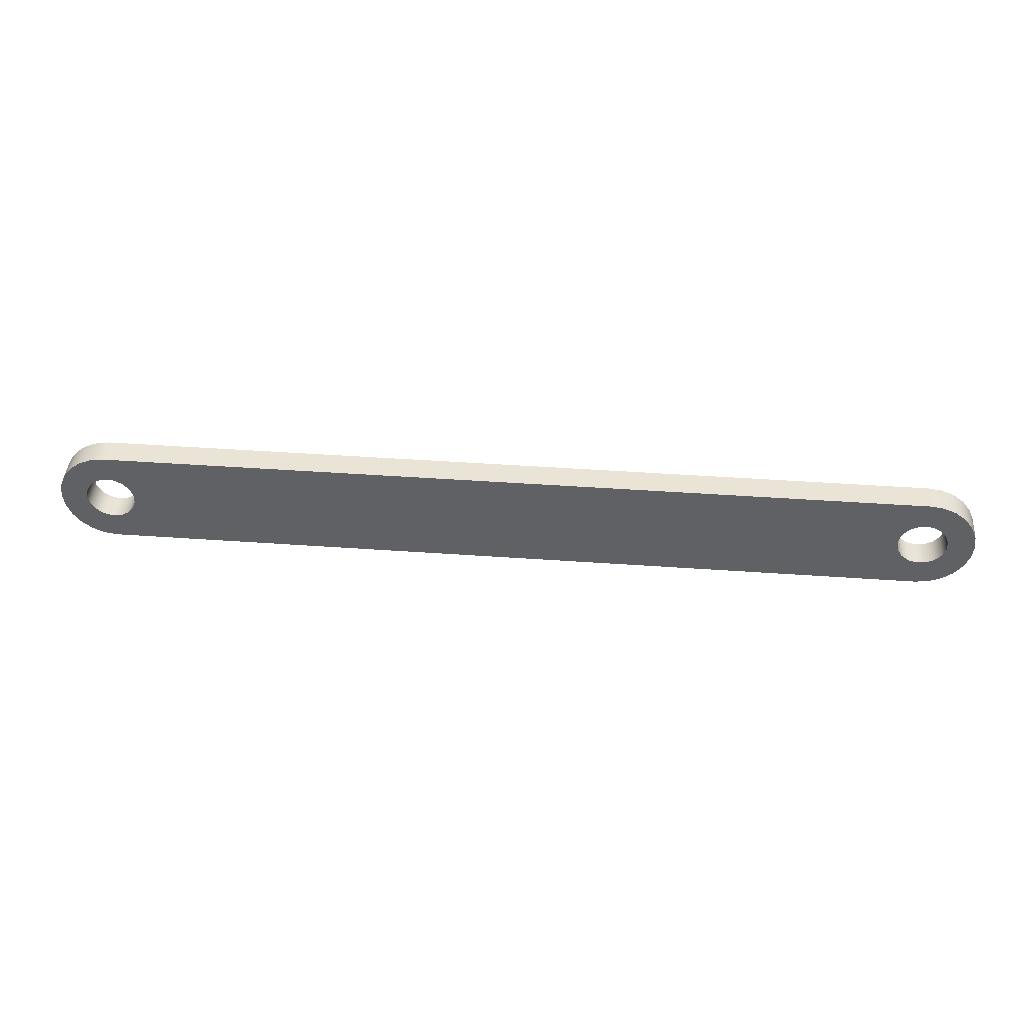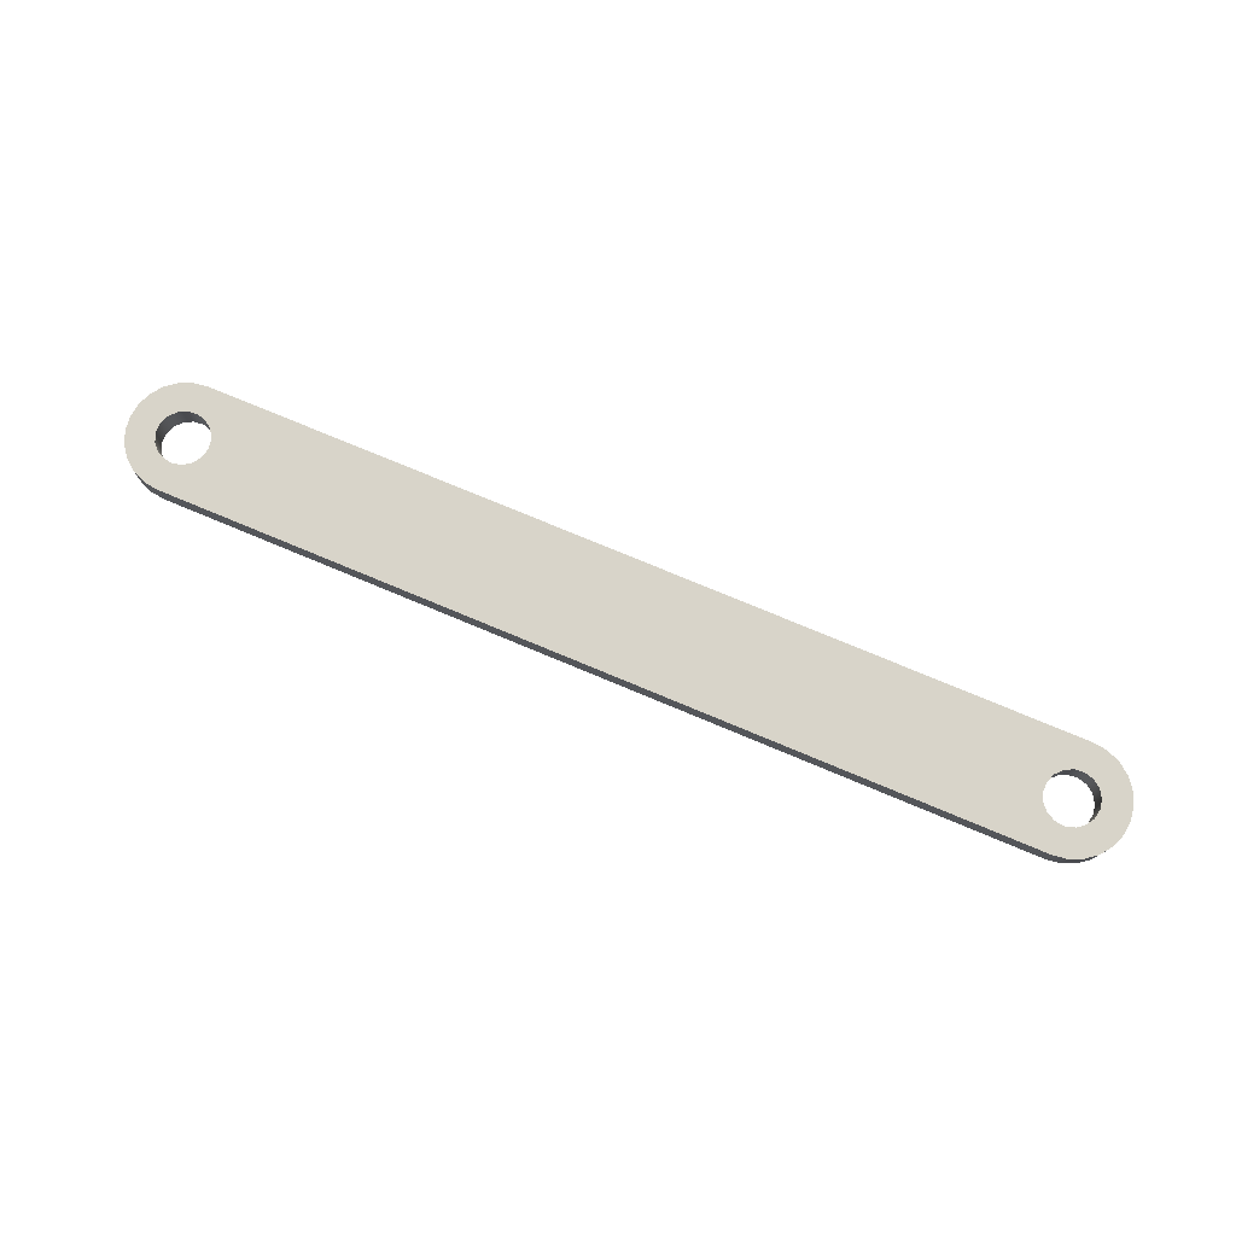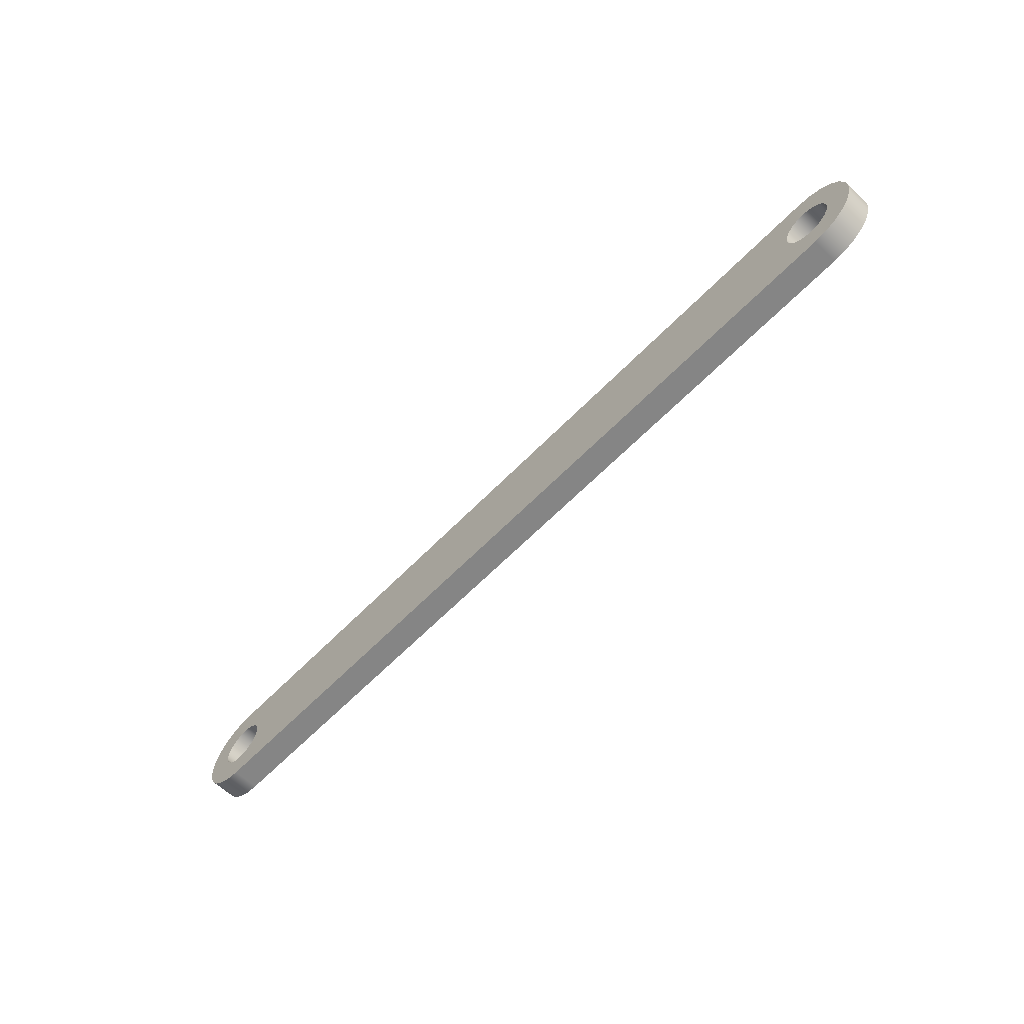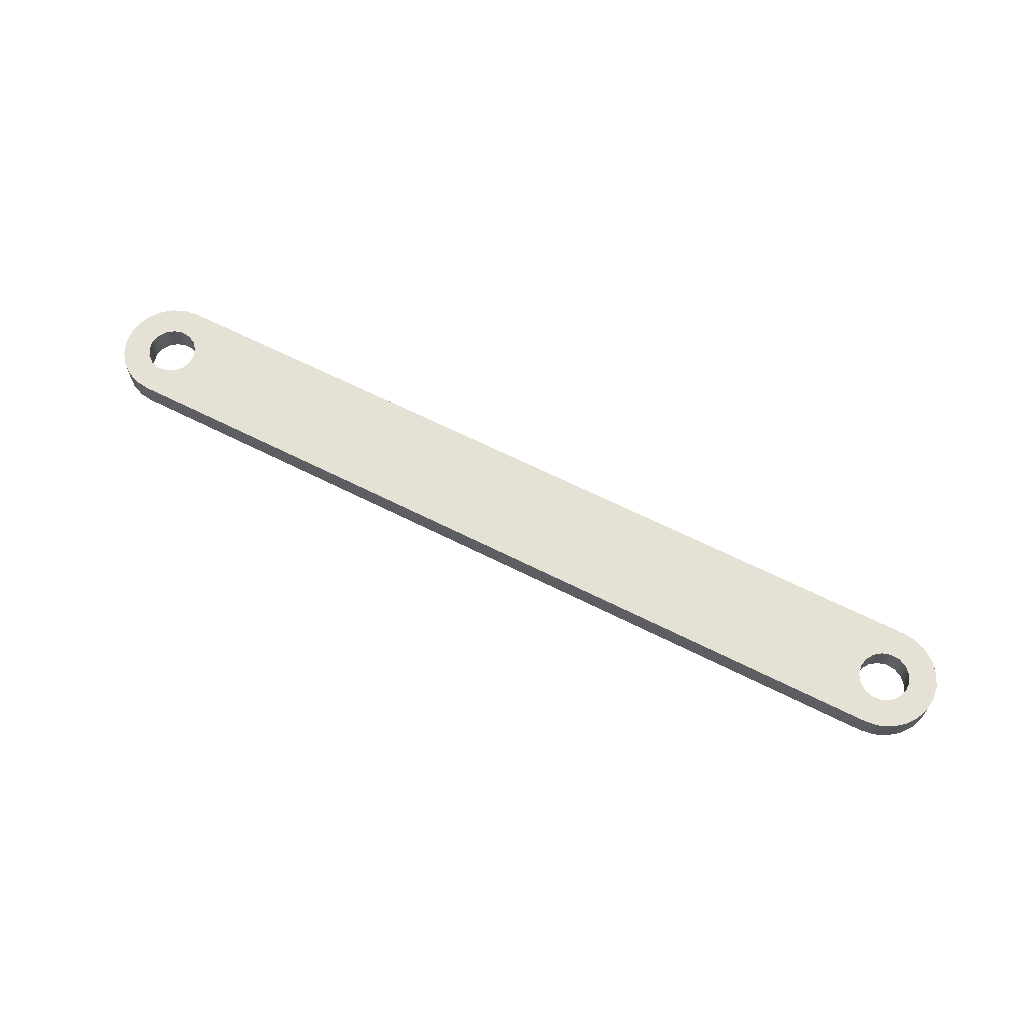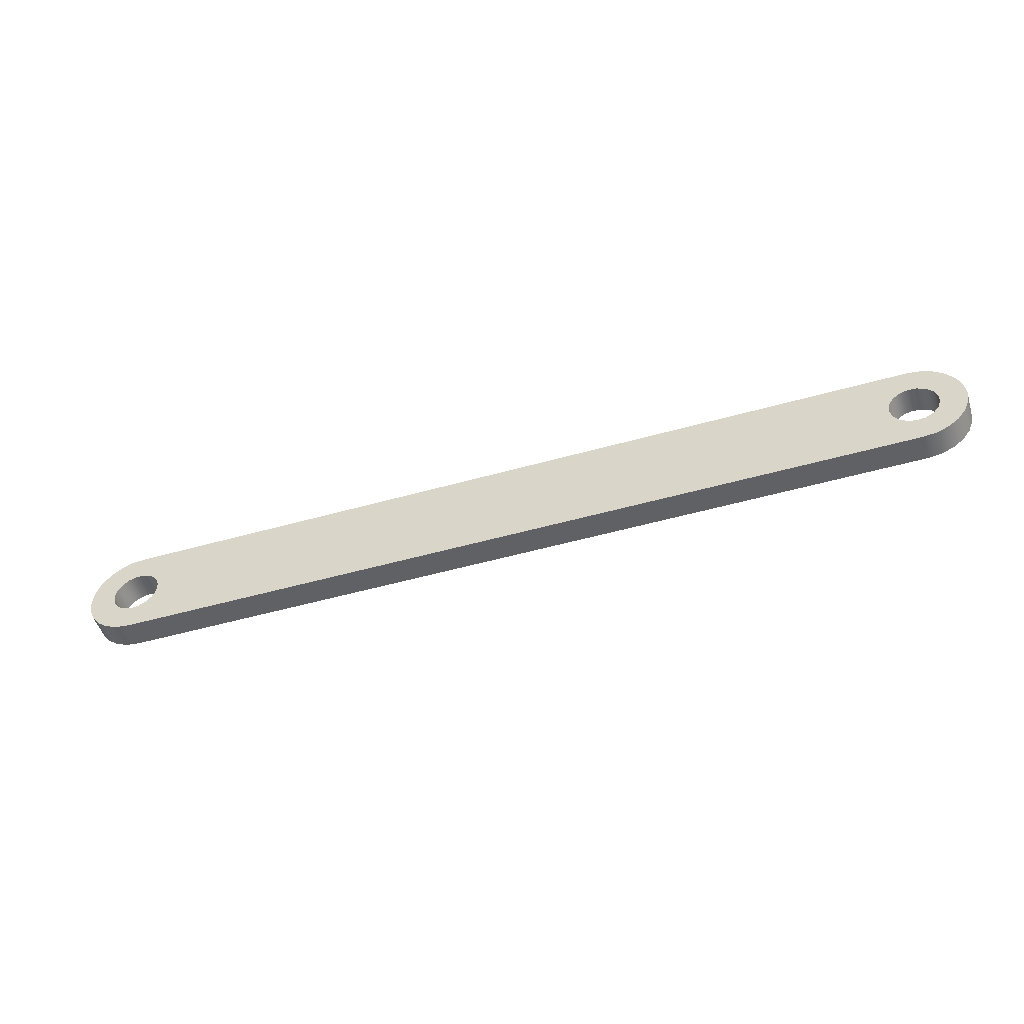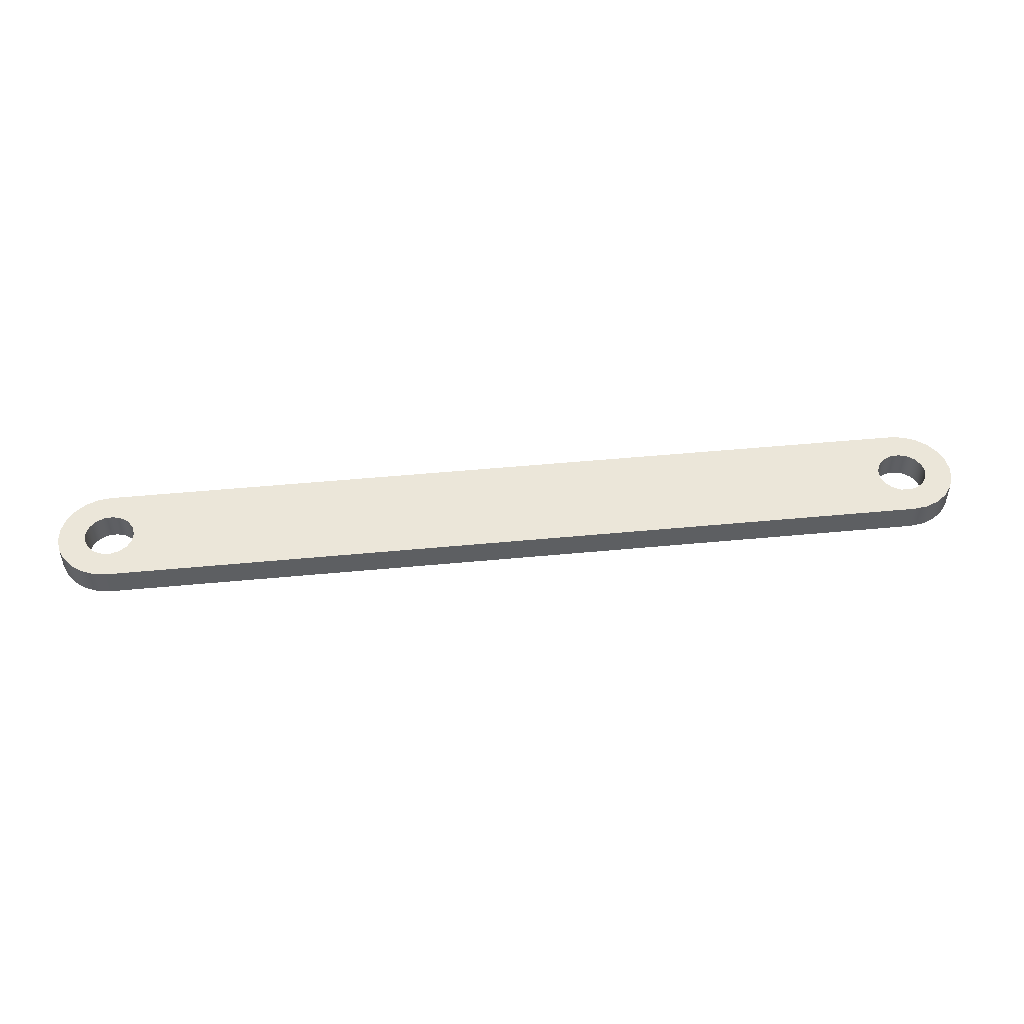
<metadata>
{"format":"obj","ext":"obj","renderer":"f3d","projection":"perspective","resolution":1024,"background":"white","views":[{"elev":42.4,"azim":4.9,"up":"+Z"},{"elev":75.7,"azim":-157.3,"up":"+Y"},{"elev":-61.7,"azim":-133.8,"up":"+Z"},{"elev":64.1,"azim":27.0,"up":"+Y"},{"elev":-50.3,"azim":17.3,"up":"+Z"},{"elev":48.4,"azim":173.9,"up":"+Y"}]}
</metadata>
<code>
v 9.4 0.65 7.348e-17
v 9.441 0.65 0.2167
v 9.557 0.65 0.4042
v 9.733 0.65 0.5371
v 9.945 0.65 0.5974
v 10.16 0.65 0.5771
v 10.36 0.65 0.4788
v 10.51 0.65 0.3159
v 10.59 0.65 0.1102
v 10.59 0.65 -0.1102
v 10.51 0.65 -0.3159
v 10.36 0.65 -0.4788
v 10.16 0.65 -0.5771
v 9.945 0.65 -0.5974
v 9.733 0.65 -0.5371
v 9.557 0.65 -0.4042
v 9.441 0.65 -0.2167
v 9.4 0 7.348e-17
v 9.441 0 -0.2167
v 9.557 0 -0.4042
v 9.733 0 -0.5371
v 9.945 0 -0.5974
v 10.16 0 -0.5771
v 10.36 0 -0.4788
v 10.51 0 -0.3159
v 10.59 0 -0.1102
v 10.59 0 0.1102
v 10.51 0 0.3159
v 10.36 0 0.4788
v 10.16 0 0.5771
v 9.945 0 0.5974
v 9.733 0 0.5371
v 9.557 0 0.4042
v 9.441 0 0.2167
v 9.4 0.65 7.348e-17
v 9.4 0 7.348e-17
v -10.6 0.65 7.348e-17
v -10.56 0.65 0.2167
v -10.44 0.65 0.4042
v -10.27 0.65 0.5371
v -10.06 0.65 0.5974
v -9.836 0.65 0.5771
v -9.638 0.65 0.4788
v -9.49 0.65 0.3159
v -9.41 0.65 0.1102
v -9.41 0.65 -0.1102
v -9.49 0.65 -0.3159
v -9.638 0.65 -0.4788
v -9.836 0.65 -0.5771
v -10.06 0.65 -0.5974
v -10.27 0.65 -0.5371
v -10.44 0.65 -0.4042
v -10.56 0.65 -0.2167
v -10.6 0 7.348e-17
v -10.56 0 -0.2167
v -10.44 0 -0.4042
v -10.27 0 -0.5371
v -10.06 0 -0.5974
v -9.836 0 -0.5771
v -9.638 0 -0.4788
v -9.49 0 -0.3159
v -9.41 0 -0.1102
v -9.41 0 0.1102
v -9.49 0 0.3159
v -9.638 0 0.4788
v -9.836 0 0.5771
v -10.06 0 0.5974
v -10.27 0 0.5371
v -10.44 0 0.4042
v -10.56 0 0.2167
v -10.6 0.65 7.348e-17
v -10.6 0 7.348e-17
v 10 0 -1.25
v -10 0 -1.25
v -10 0.65 -1.25
v 10 0.65 -1.25
v 10 0 1.25
v 10.32 0 1.207
v 10.62 0 1.083
v 10.88 0 0.8839
v 11.08 0 0.625
v 11.21 0 0.3235
v 11.25 0 7.654e-17
v 11.21 0 -0.3235
v 11.08 0 -0.625
v 10.88 0 -0.8839
v 10.62 0 -1.083
v 10.32 0 -1.207
v 10 0 -1.25
v 10 0.65 -1.25
v 10.32 0.65 -1.207
v 10.62 0.65 -1.083
v 10.88 0.65 -0.8839
v 11.08 0.65 -0.625
v 11.21 0.65 -0.3235
v 11.25 0.65 7.654e-17
v 11.21 0.65 0.3235
v 11.08 0.65 0.625
v 10.88 0.65 0.8839
v 10.62 0.65 1.083
v 10.32 0.65 1.207
v 10 0.65 1.25
v -10 0 1.25
v 10 0 1.25
v 10 0.65 1.25
v -10 0.65 1.25
v -10 0 -1.25
v -10.32 0 -1.207
v -10.62 0 -1.083
v -10.88 0 -0.8839
v -11.08 0 -0.625
v -11.21 0 -0.3235
v -11.25 0 -7.654e-17
v -11.21 0 0.3235
v -11.08 0 0.625
v -10.88 0 0.8839
v -10.62 0 1.083
v -10.32 0 1.207
v -10 0 1.25
v -10 0.65 1.25
v -10.32 0.65 1.207
v -10.62 0.65 1.083
v -10.88 0.65 0.8839
v -11.08 0.65 0.625
v -11.21 0.65 0.3235
v -11.25 0.65 -7.654e-17
v -11.21 0.65 -0.3235
v -11.08 0.65 -0.625
v -10.88 0.65 -0.8839
v -10.62 0.65 -1.083
v -10.32 0.65 -1.207
v -10 0.65 -1.25
v -10.6 0.65 7.348e-17
v -10.56 0.65 -0.2167
v -10.44 0.65 -0.4042
v -10.27 0.65 -0.5371
v -10.06 0.65 -0.5974
v -9.836 0.65 -0.5771
v -9.638 0.65 -0.4788
v -9.49 0.65 -0.3159
v -9.41 0.65 -0.1102
v -9.41 0.65 0.1102
v -9.49 0.65 0.3159
v -9.638 0.65 0.4788
v -9.836 0.65 0.5771
v -10.06 0.65 0.5974
v -10.27 0.65 0.5371
v -10.44 0.65 0.4042
v -10.56 0.65 0.2167
v 9.4 0.65 7.348e-17
v 9.441 0.65 -0.2167
v 9.557 0.65 -0.4042
v 9.733 0.65 -0.5371
v 9.945 0.65 -0.5974
v 10.16 0.65 -0.5771
v 10.36 0.65 -0.4788
v 10.51 0.65 -0.3159
v 10.59 0.65 -0.1102
v 10.59 0.65 0.1102
v 10.51 0.65 0.3159
v 10.36 0.65 0.4788
v 10.16 0.65 0.5771
v 9.945 0.65 0.5974
v 9.733 0.65 0.5371
v 9.557 0.65 0.4042
v 9.441 0.65 0.2167
v -10 0.65 -1.25
v -10.32 0.65 -1.207
v -10.62 0.65 -1.083
v -10.88 0.65 -0.8839
v -11.08 0.65 -0.625
v -11.21 0.65 -0.3235
v -11.25 0.65 -7.654e-17
v -11.21 0.65 0.3235
v -11.08 0.65 0.625
v -10.88 0.65 0.8839
v -10.62 0.65 1.083
v -10.32 0.65 1.207
v -10 0.65 1.25
v 10 0.65 1.25
v 10.32 0.65 1.207
v 10.62 0.65 1.083
v 10.88 0.65 0.8839
v 11.08 0.65 0.625
v 11.21 0.65 0.3235
v 11.25 0.65 7.654e-17
v 11.21 0.65 -0.3235
v 11.08 0.65 -0.625
v 10.88 0.65 -0.8839
v 10.62 0.65 -1.083
v 10.32 0.65 -1.207
v 10 0.65 -1.25
v -10.6 0 7.348e-17
v -10.56 0 0.2167
v -10.44 0 0.4042
v -10.27 0 0.5371
v -10.06 0 0.5974
v -9.836 0 0.5771
v -9.638 0 0.4788
v -9.49 0 0.3159
v -9.41 0 0.1102
v -9.41 0 -0.1102
v -9.49 0 -0.3159
v -9.638 0 -0.4788
v -9.836 0 -0.5771
v -10.06 0 -0.5974
v -10.27 0 -0.5371
v -10.44 0 -0.4042
v -10.56 0 -0.2167
v 9.4 0 7.348e-17
v 9.441 0 0.2167
v 9.557 0 0.4042
v 9.733 0 0.5371
v 9.945 0 0.5974
v 10.16 0 0.5771
v 10.36 0 0.4788
v 10.51 0 0.3159
v 10.59 0 0.1102
v 10.59 0 -0.1102
v 10.51 0 -0.3159
v 10.36 0 -0.4788
v 10.16 0 -0.5771
v 9.945 0 -0.5974
v 9.733 0 -0.5371
v 9.557 0 -0.4042
v 9.441 0 -0.2167
v -10 0 1.25
v -10.32 0 1.207
v -10.62 0 1.083
v -10.88 0 0.8839
v -11.08 0 0.625
v -11.21 0 0.3235
v -11.25 0 -7.654e-17
v -11.21 0 -0.3235
v -11.08 0 -0.625
v -10.88 0 -0.8839
v -10.62 0 -1.083
v -10.32 0 -1.207
v -10 0 -1.25
v 10 0 -1.25
v 10.32 0 -1.207
v 10.62 0 -1.083
v 10.88 0 -0.8839
v 11.08 0 -0.625
v 11.21 0 -0.3235
v 11.25 0 7.654e-17
v 11.21 0 0.3235
v 11.08 0 0.625
v 10.88 0 0.8839
v 10.62 0 1.083
v 10.32 0 1.207
v 10 0 1.25
g 8b26dce8-e2fe-11ea-a384-54bf646e7e1f
f 2 34 1
f 1 34 36
f 35 18 17
f 17 18 19
f 17 19 16
f 16 19 20
f 16 20 15
f 15 20 21
f 15 21 14
f 14 21 22
f 14 22 13
f 13 22 23
f 13 23 12
f 12 23 24
f 12 24 11
f 11 24 25
f 11 25 10
f 10 25 26
f 10 26 9
f 9 26 27
f 9 27 8
f 8 27 28
f 8 28 7
f 7 28 29
f 7 29 6
f 6 29 30
f 6 30 5
f 5 30 31
f 5 31 4
f 4 31 32
f 4 32 3
f 3 32 33
f 3 33 2
f 2 33 34
g 8b27521a-e2fe-11ea-9b0e-54bf646e7e1f
f 38 70 37
f 37 70 72
f 71 54 53
f 53 54 55
f 53 55 52
f 52 55 56
f 52 56 51
f 51 56 57
f 51 57 50
f 50 57 58
f 50 58 49
f 49 58 59
f 49 59 48
f 48 59 60
f 48 60 47
f 47 60 61
f 47 61 46
f 46 61 62
f 46 62 45
f 45 62 63
f 45 63 44
f 44 63 64
f 44 64 43
f 43 64 65
f 43 65 42
f 42 65 66
f 42 66 41
f 41 66 67
f 41 67 40
f 40 67 68
f 40 68 39
f 39 68 69
f 39 69 38
f 38 69 70
g 8b27a03e-e2fe-11ea-aa68-54bf646e7e1f
f 73 74 76
f 76 74 75
g 8b28155c-e2fe-11ea-9404-54bf646e7e1f
f 102 77 101
f 101 77 78
f 101 78 100
f 100 78 79
f 100 79 99
f 99 79 80
f 99 80 98
f 98 80 81
f 98 81 97
f 97 81 82
f 97 82 96
f 96 82 83
f 96 83 95
f 95 83 84
f 95 84 94
f 94 84 85
f 94 85 93
f 93 85 86
f 93 86 92
f 92 86 87
f 92 87 91
f 91 87 88
f 91 88 90
f 90 88 89
g 8b288a80-e2fe-11ea-af96-54bf646e7e1f
f 103 104 106
f 106 104 105
g 8b28ffae-e2fe-11ea-b406-54bf646e7e1f
f 132 107 131
f 131 107 108
f 131 108 130
f 130 108 109
f 130 109 129
f 129 109 110
f 129 110 128
f 128 110 111
f 128 111 127
f 127 111 112
f 127 112 126
f 126 112 113
f 126 113 125
f 125 113 114
f 125 114 124
f 124 114 115
f 124 115 123
f 123 115 116
f 123 116 122
f 122 116 117
f 122 117 121
f 121 117 118
f 121 118 120
f 120 118 119
g 8b2974e2-e2fe-11ea-a37d-54bf646e7e1f
f 149 133 173
f 173 133 134
f 173 134 172
f 172 134 135
f 172 135 171
f 171 135 136
f 171 136 137
f 171 137 170
f 170 137 138
f 170 138 169
f 169 138 167
f 169 167 168
f 139 153 138
f 138 153 192
f 138 192 167
f 153 139 152
f 152 139 140
f 152 140 151
f 151 140 141
f 151 141 150
f 150 141 142
f 150 142 166
f 166 142 143
f 166 143 165
f 165 143 144
f 165 144 164
f 164 144 145
f 164 145 180
f 180 145 179
f 179 145 177
f 179 177 178
f 177 145 176
f 176 145 146
f 176 146 175
f 175 146 147
f 175 147 148
f 175 148 174
f 174 148 149
f 174 149 173
f 153 154 192
f 192 154 190
f 192 190 191
f 155 188 154
f 154 188 189
f 154 189 190
f 155 156 188
f 188 156 187
f 187 156 157
f 187 157 158
f 187 158 186
f 186 158 159
f 186 159 185
f 185 159 160
f 185 160 161
f 185 161 184
f 184 161 162
f 184 162 163
f 164 180 163
f 163 180 182
f 163 182 183
f 180 181 182
f 183 184 163
g 8b29ea0a-e2fe-11ea-b2af-54bf646e7e1f
f 209 193 233
f 233 193 194
f 233 194 232
f 232 194 195
f 232 195 231
f 231 195 196
f 231 196 197
f 231 197 230
f 230 197 198
f 230 198 229
f 229 198 227
f 229 227 228
f 199 213 198
f 198 213 252
f 198 252 227
f 213 199 212
f 212 199 200
f 212 200 211
f 211 200 201
f 211 201 210
f 210 201 202
f 210 202 226
f 226 202 203
f 226 203 225
f 225 203 204
f 225 204 224
f 224 204 205
f 224 205 240
f 240 205 239
f 239 205 237
f 239 237 238
f 237 205 236
f 236 205 206
f 236 206 235
f 235 206 207
f 235 207 208
f 235 208 234
f 234 208 209
f 234 209 233
f 213 214 252
f 252 214 250
f 252 250 251
f 215 248 214
f 214 248 249
f 214 249 250
f 215 216 248
f 248 216 247
f 247 216 217
f 247 217 218
f 247 218 246
f 246 218 219
f 246 219 245
f 245 219 220
f 245 220 221
f 245 221 244
f 244 221 222
f 244 222 223
f 224 240 223
f 223 240 242
f 223 242 243
f 240 241 242
f 243 244 223

</code>
